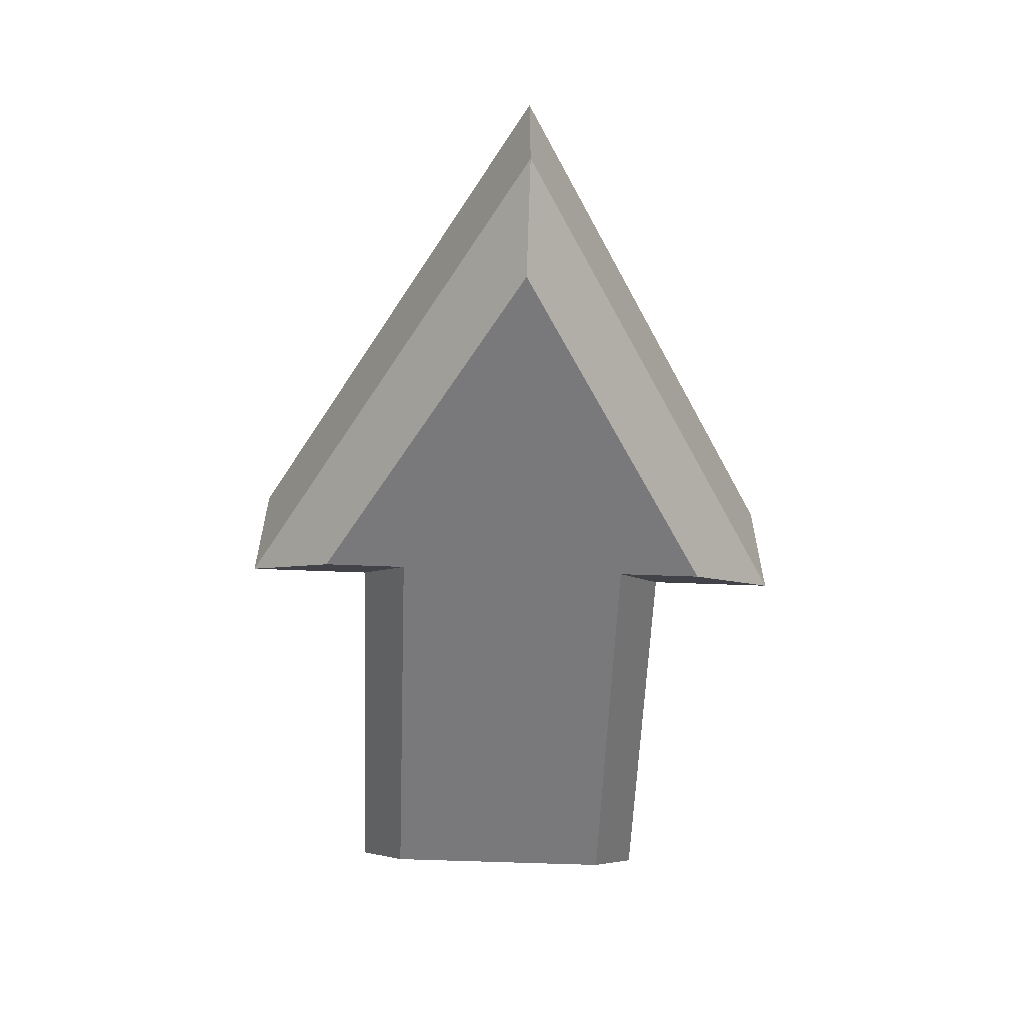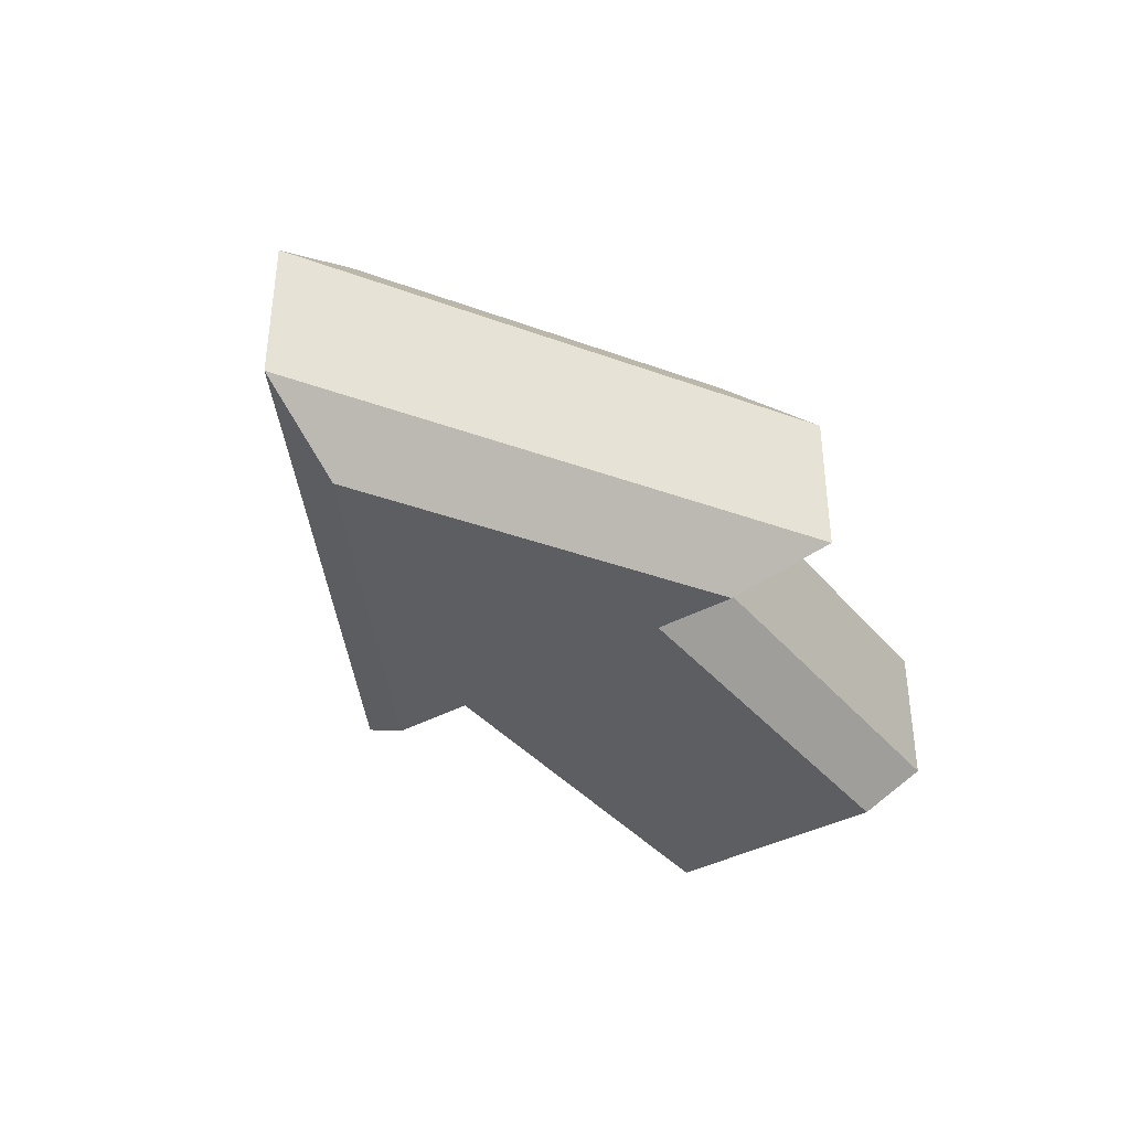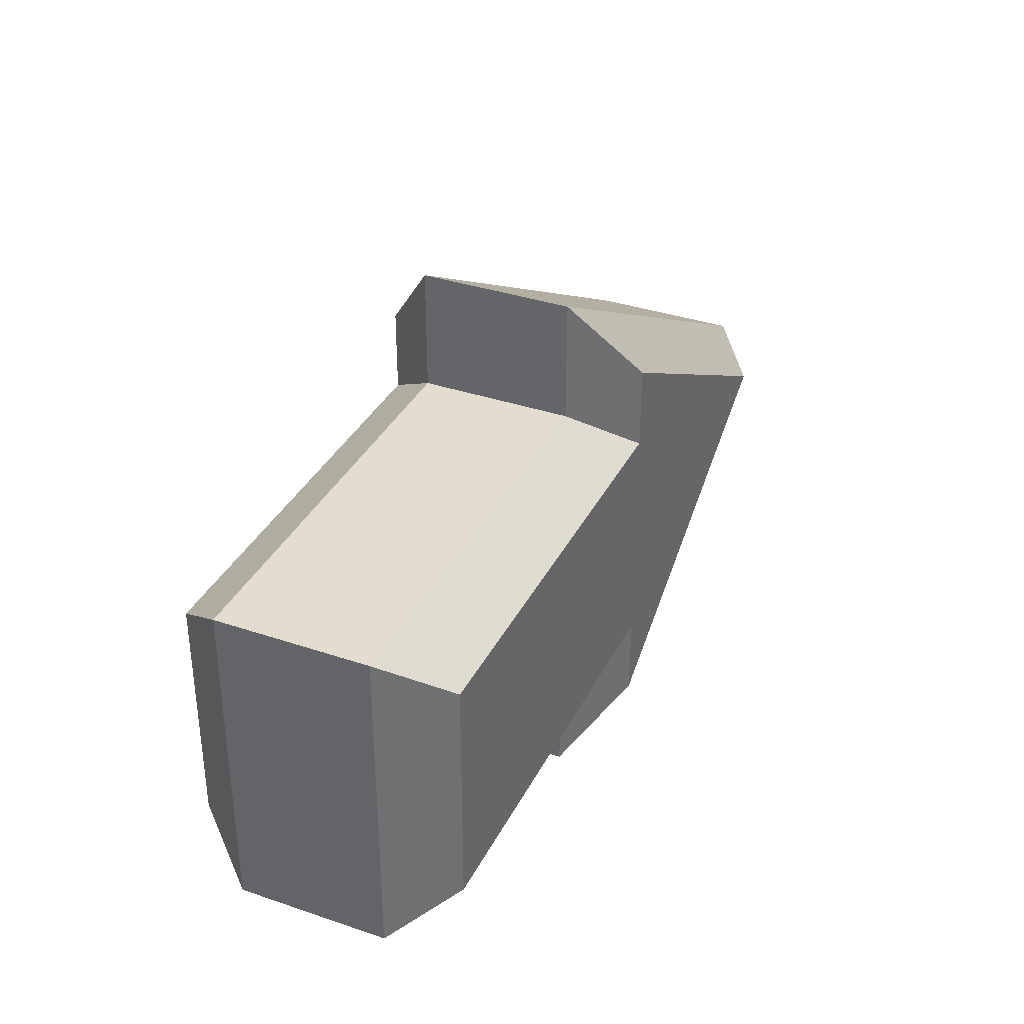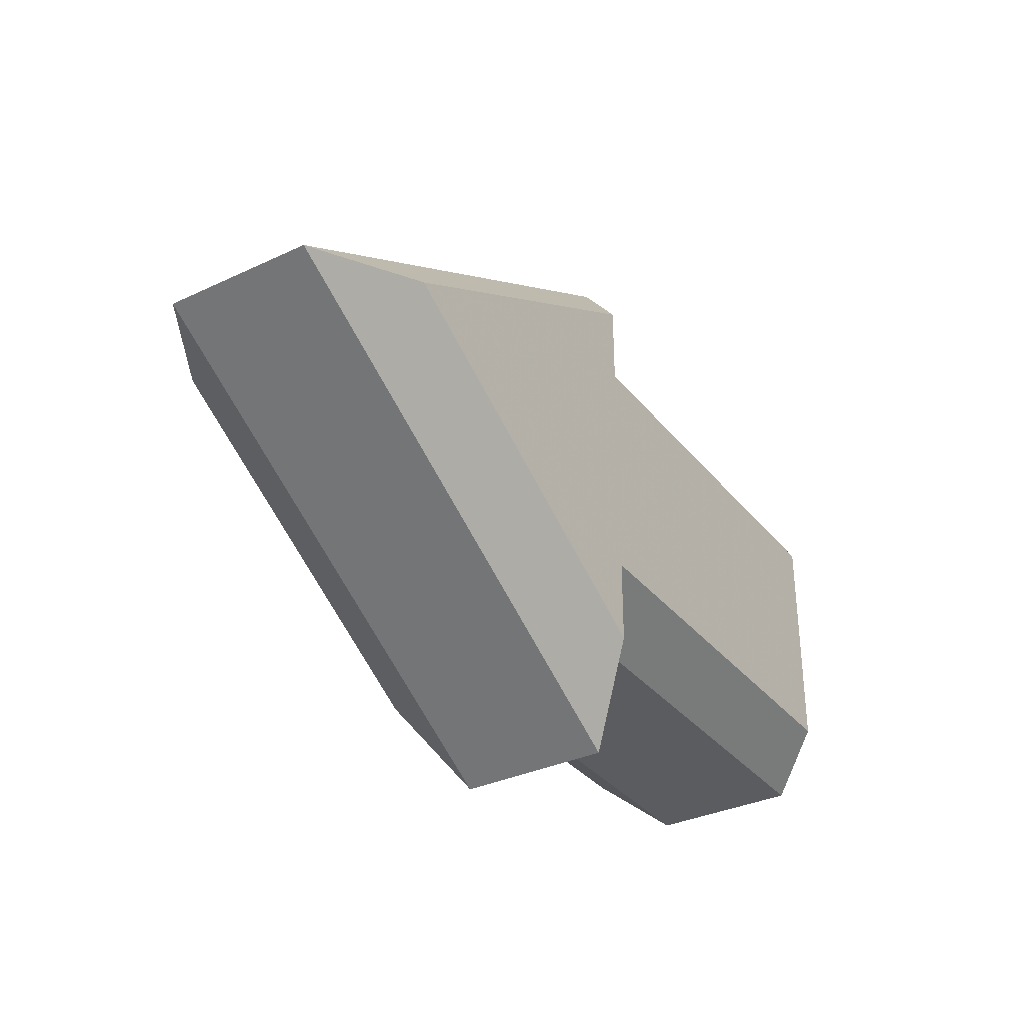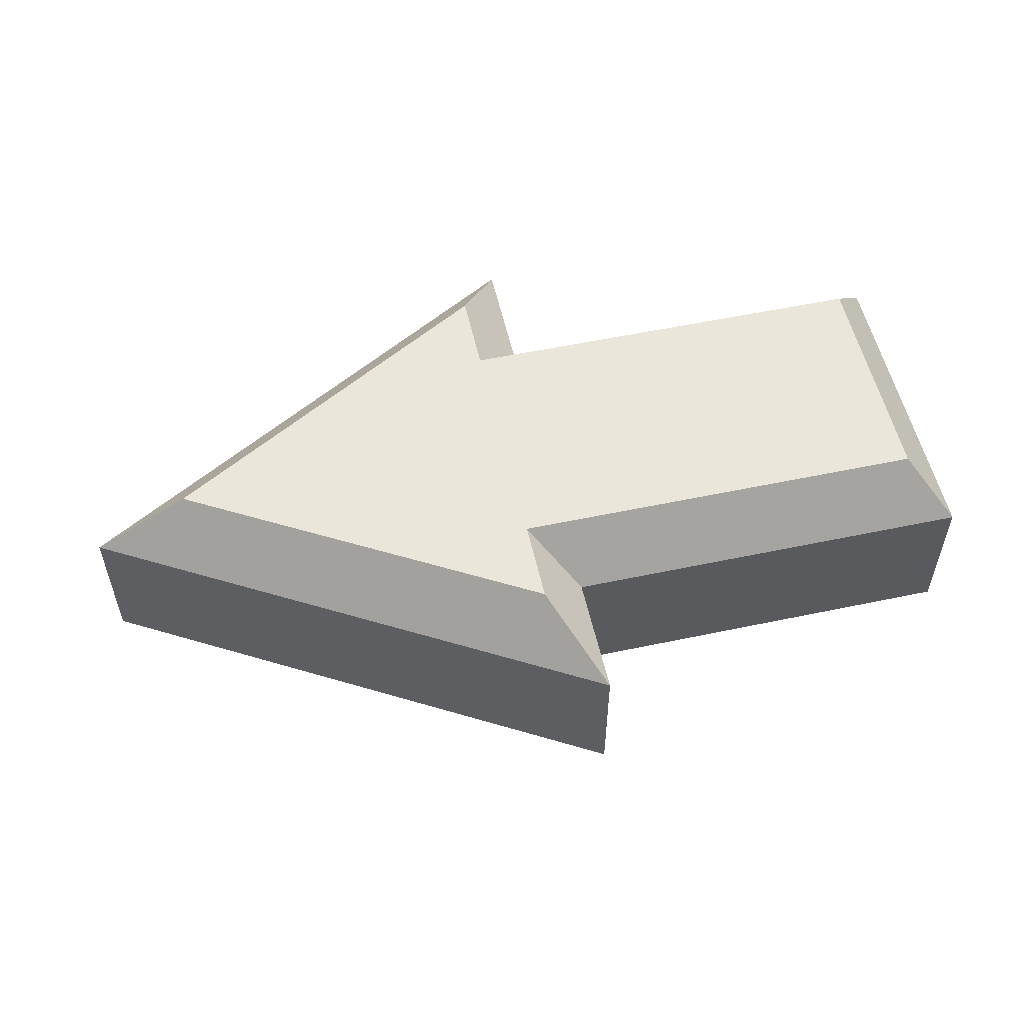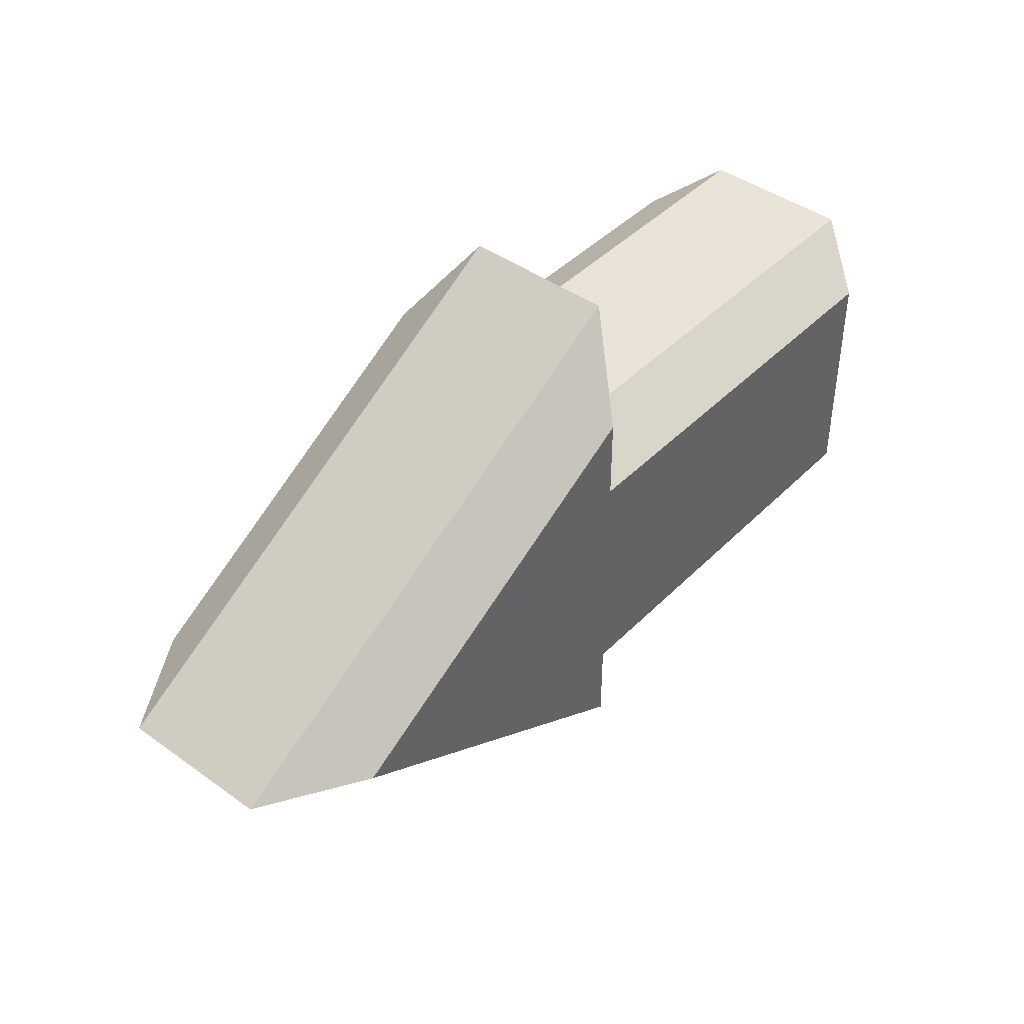
<metadata>
{"format":"obj","ext":"obj","renderer":"f3d","projection":"perspective","resolution":1024,"background":"white","views":[{"elev":-57.9,"azim":87.7,"up":"+Z"},{"elev":-37.7,"azim":125.0,"up":"+Z"},{"elev":35.6,"azim":-65.9,"up":"+Y"},{"elev":-33.6,"azim":122.7,"up":"+Y"},{"elev":54.9,"azim":167.4,"up":"+Z"},{"elev":43.2,"azim":130.4,"up":"+Y"}]}
</metadata>
<code>
g Arrow
v -0.2567 -0.4446 0.3
v -0.3667 -0.6351 0.1667
v -0.3667 -0.6351 -0.1667
v -0.2567 -0.4446 -0.3
v 0.5133 0 0.3
v 0.7333 0 0.1667
v 0.7333 0 -0.1667
v 0.5133 0 -0.3
v -0.2567 0.4446 0.3
v -0.3667 0.6351 0.1667
v -0.3667 0.6351 -0.1667
v -0.2567 0.4446 -0.3
v -0.257 -0.2601 0.3
v -0.367 -0.3621 0.1667
v -0.367 -0.3621 -0.1667
v -0.257 -0.2601 -0.3
v -0.257 0.2601 0.3
v -0.367 0.3621 0.1667
v -0.367 0.3621 -0.1667
v -0.257 0.2601 -0.3
v -1.191 0.2601 0.3
v -1.293 0.3621 0.1667
v -1.293 0.3621 -0.1667
v -1.191 0.2601 -0.3
v -1.191 -0.2601 0.3
v -1.293 -0.3621 0.1667
v -1.293 -0.3621 -0.1667
v -1.191 -0.2601 -0.3
f 2 6 5 1
f 3 7 6 2
f 4 8 7 3
f 6 10 9 5
f 7 11 10 6
f 7 8 12 11
f 18 22 21 17
f 19 23 22 18
f 20 24 23 19
f 22 26 25 21
f 23 27 26 22
f 24 28 27 23
f 26 14 13 25
f 27 15 14 26
f 28 16 15 27
f 16 28 24 20
f 11 19 18 10
f 10 18 17 9
f 19 11 12 20
f 15 3 2 14
f 1 13 14 2
f 15 16 4 3
f 16 8 4
f 8 20 12
f 8 16 20
f 21 25 13 17
f 1 5 13
f 9 17 5
f 17 13 5

</code>
